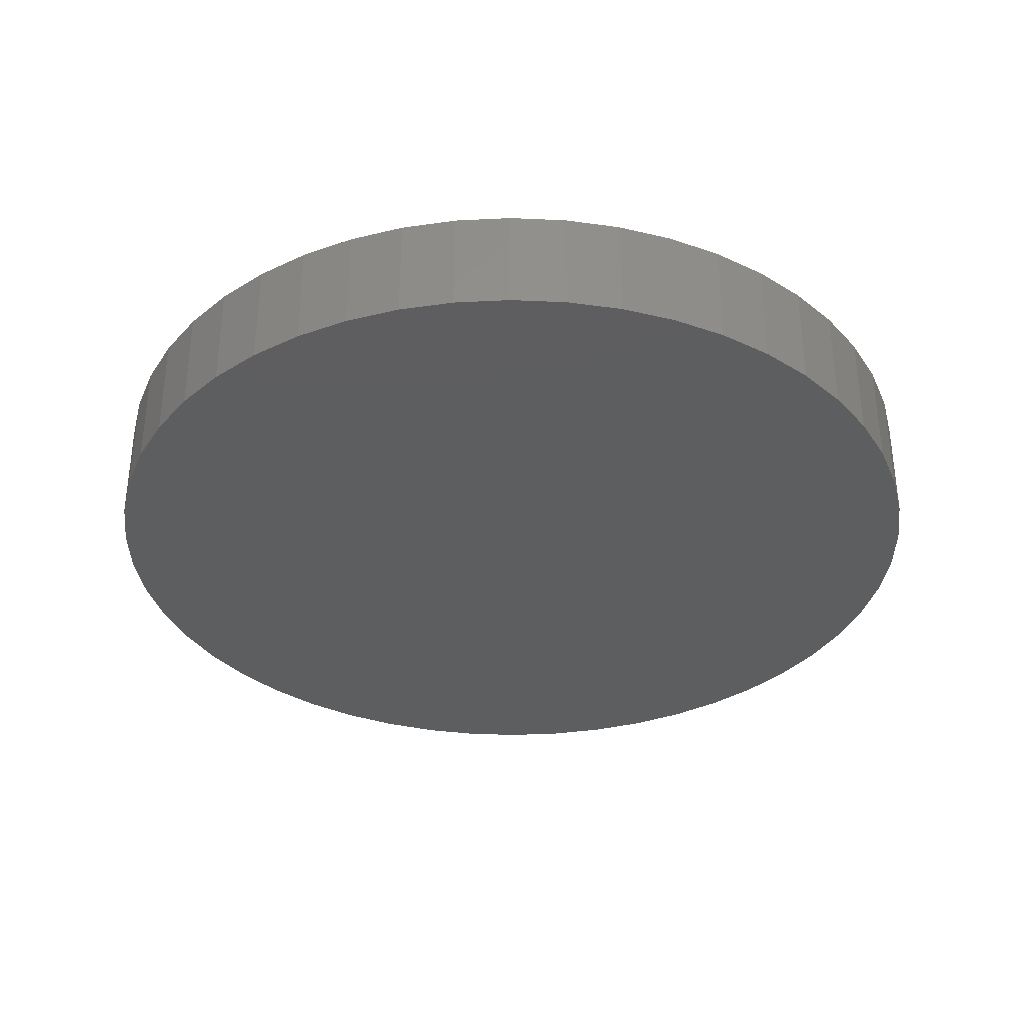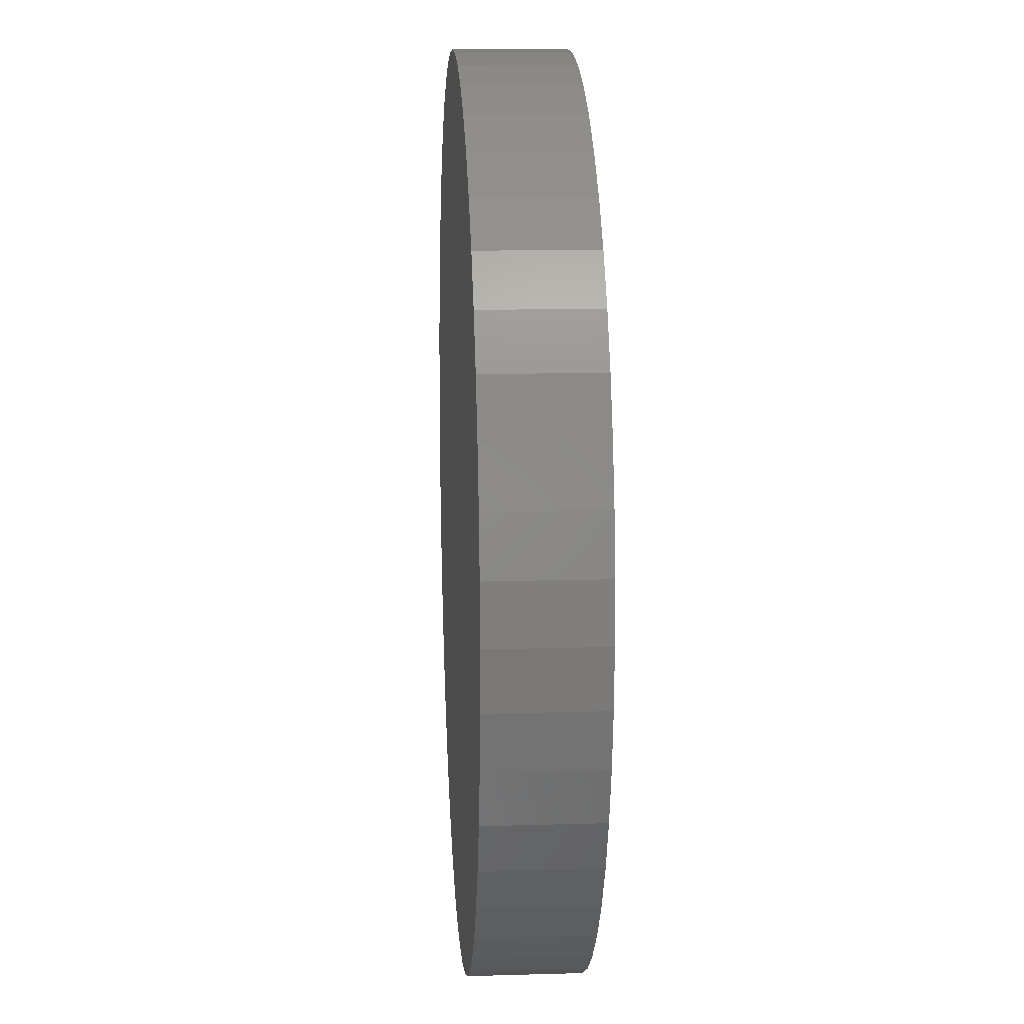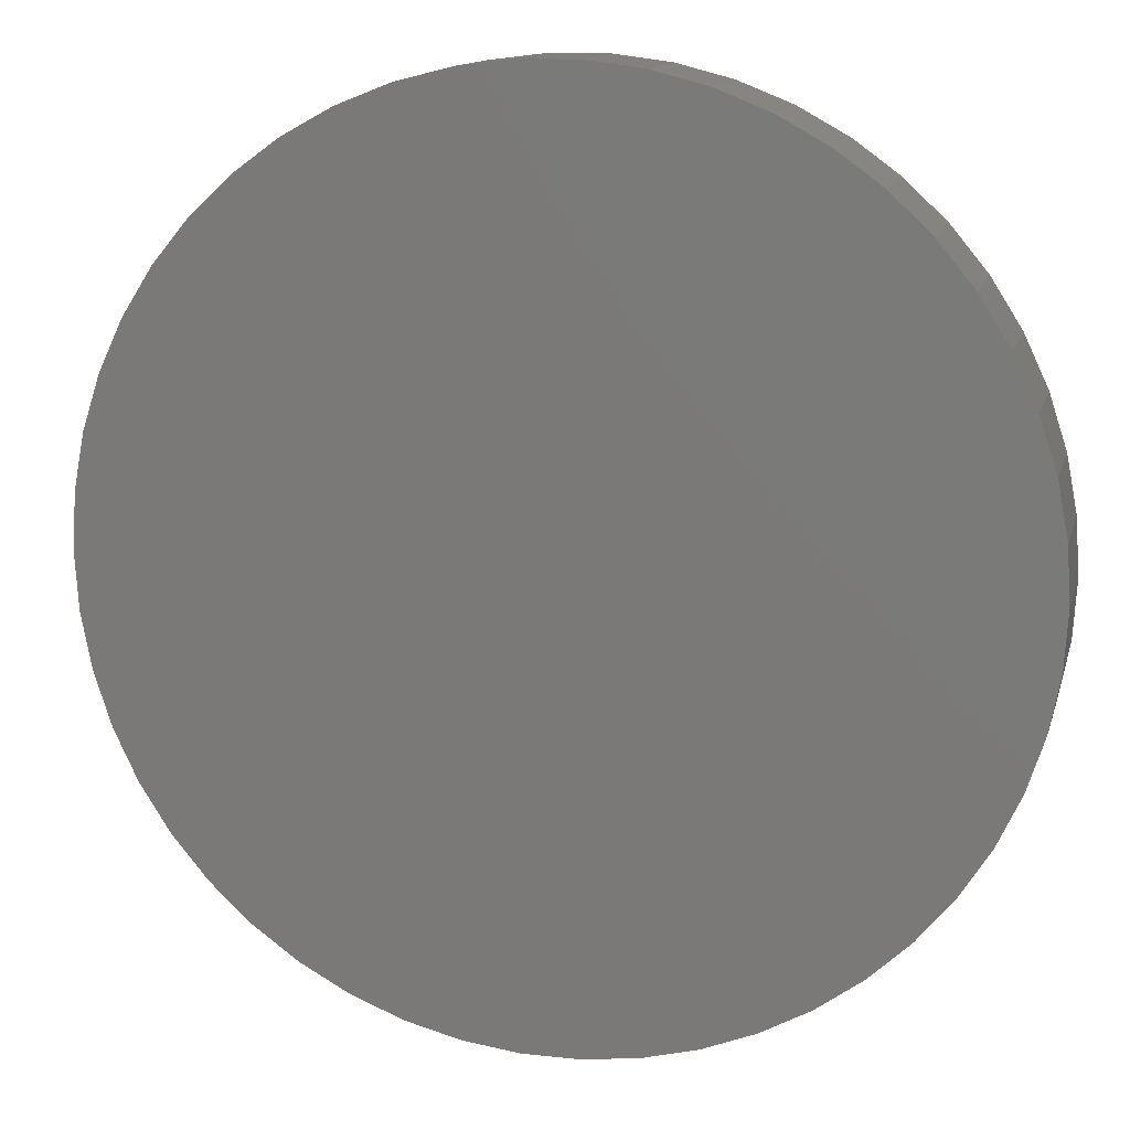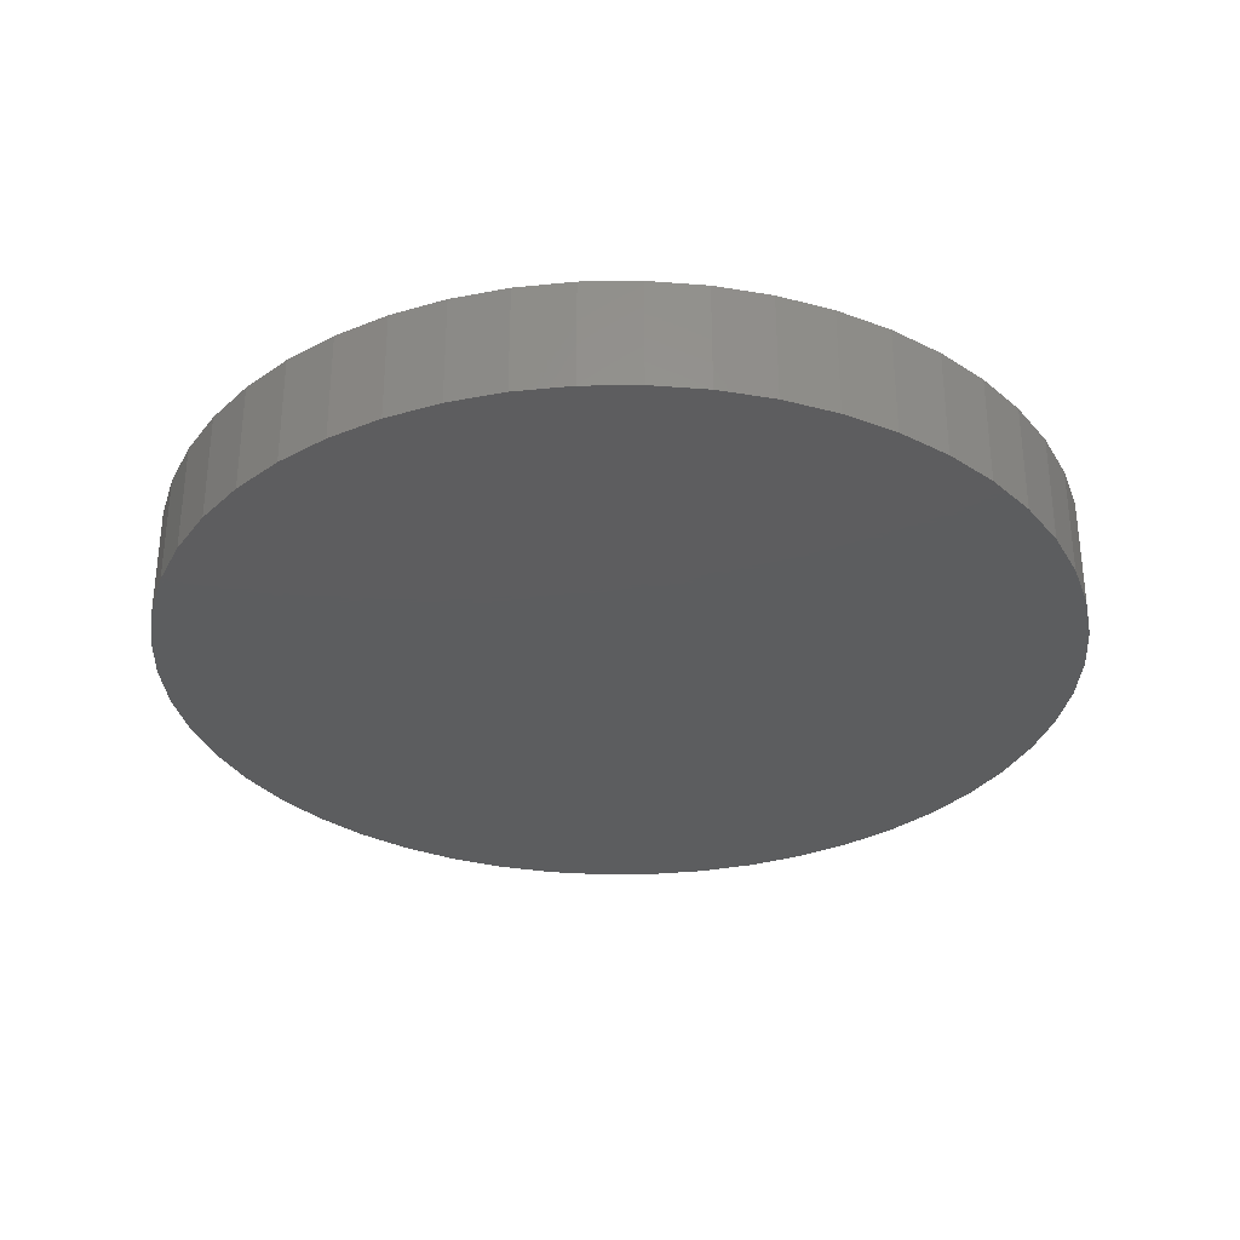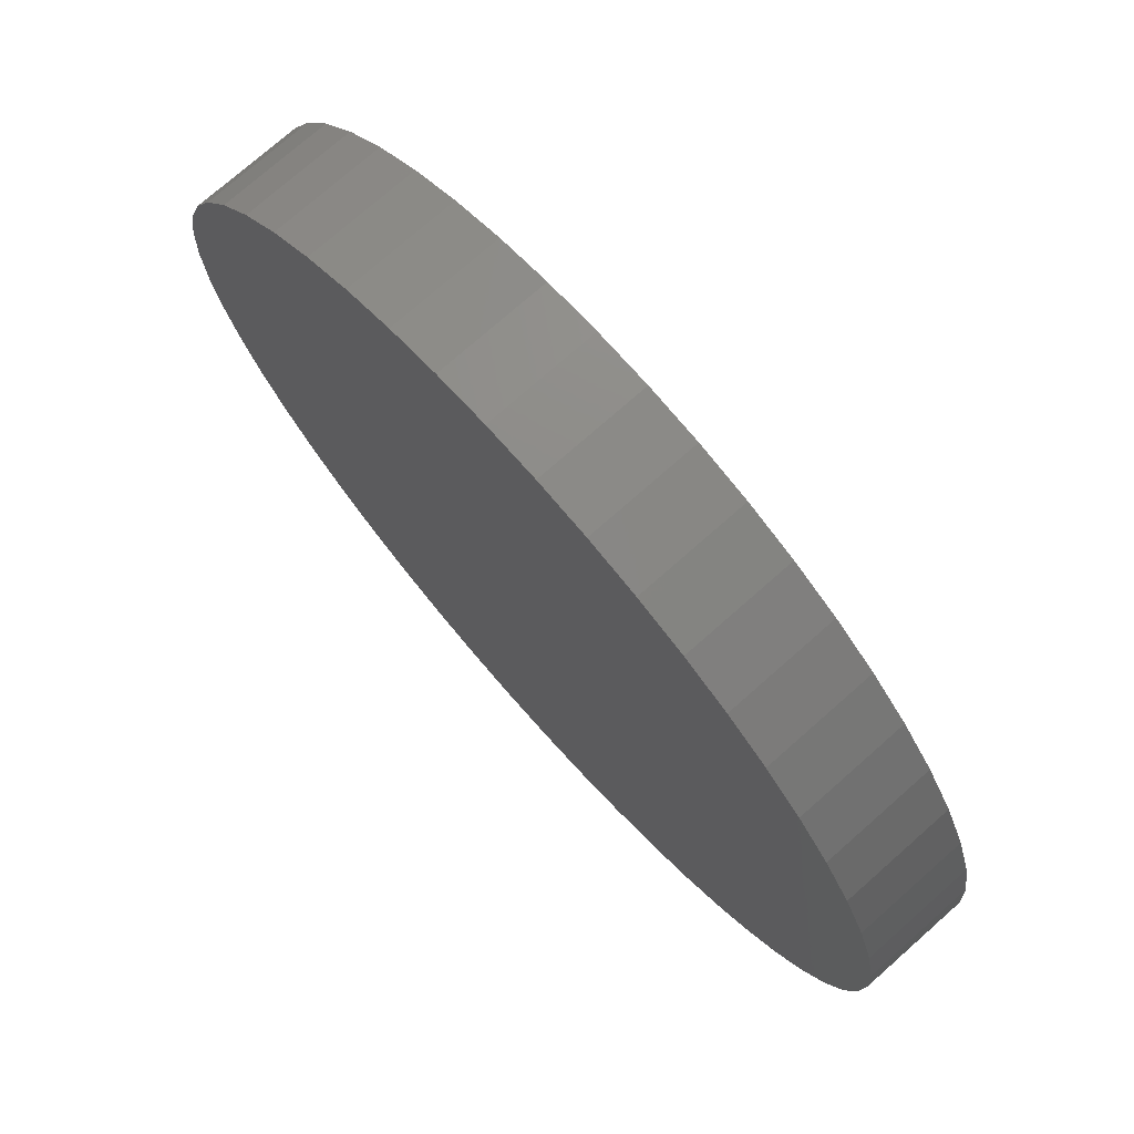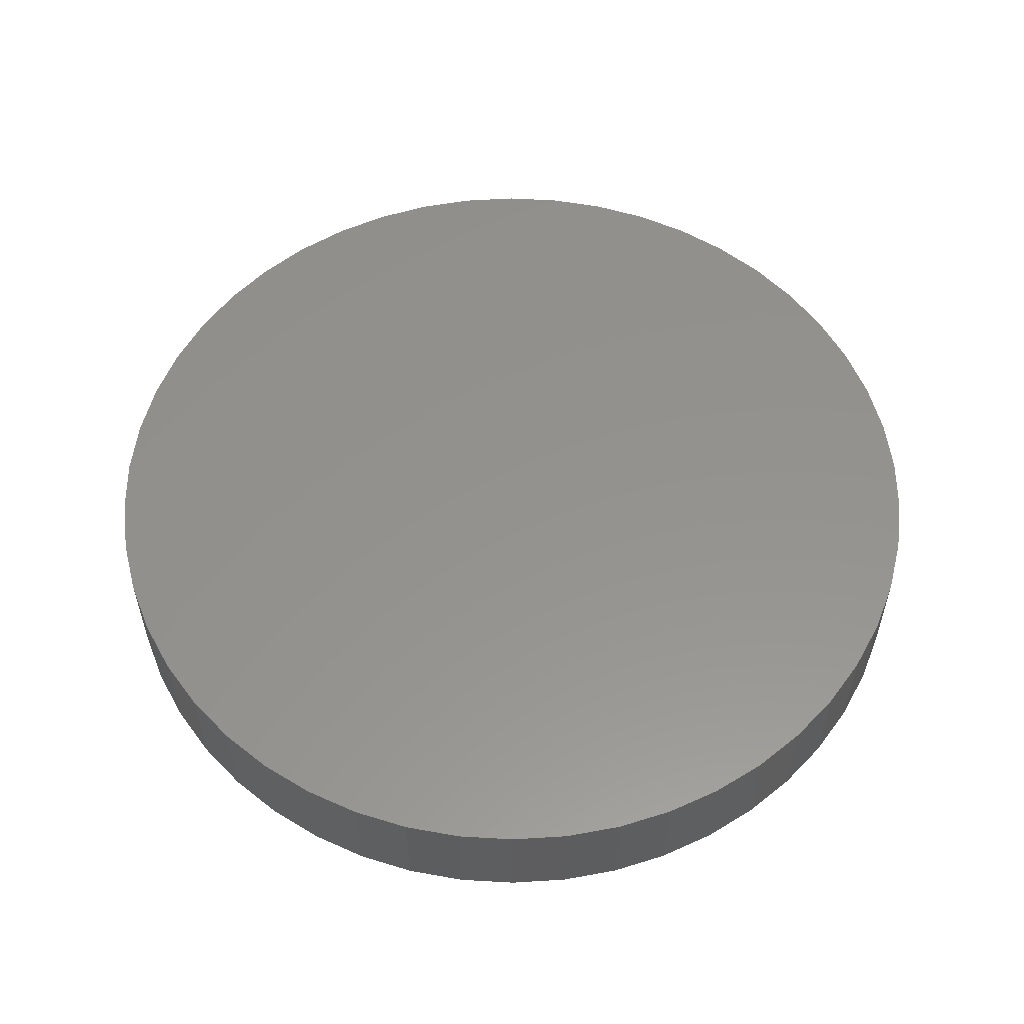
<metadata>
{"format":"stl","ext":"stl","renderer":"f3d","projection":"perspective","resolution":1024,"background":"white","views":[{"elev":-34.7,"azim":111.8,"up":"+Z"},{"elev":14.3,"azim":-93.7,"up":"+Y"},{"elev":13.2,"azim":14.0,"up":"+Y"},{"elev":-32.1,"azim":-20.6,"up":"+Z"},{"elev":74.6,"azim":48.5,"up":"+Y"},{"elev":56.0,"azim":125.9,"up":"+Z"}]}
</metadata>
<code>
# stl→obj: 100 verts, 196 faces
v 16.35 0 2
v 16.22 2.049 -2
v 16.22 2.049 2
v 16.35 0 -2
v 1.027 16.32 -2
v -1.027 16.32 2
v 1.027 16.32 2
v -1.027 16.32 -2
v 11.92 -11.19 2
v 13.23 -9.61 -2
v 13.23 -9.61 2
v 11.92 -11.19 -2
v 11.92 11.19 -2
v 10.42 12.6 2
v 11.92 11.19 2
v 10.42 12.6 -2
v 16.22 -2.049 -2
v 15.84 -4.066 -2
v 15.84 4.066 -2
v 15.2 -6.019 -2
v 15.2 6.019 -2
v 14.33 -7.877 -2
v 14.33 7.877 -2
v 13.23 9.61 -2
v 10.42 -12.6 -2
v 8.761 -13.8 -2
v 8.761 13.8 -2
v 6.961 -14.79 -2
v 6.961 14.79 -2
v 5.052 -15.55 -2
v 5.052 15.55 -2
v 3.064 -16.06 -2
v 3.064 16.06 -2
v 1.027 -16.32 -2
v -1.027 -16.32 -2
v -3.064 -16.06 -2
v -3.064 16.06 -2
v -5.052 -15.55 -2
v -5.052 15.55 -2
v -6.961 -14.79 -2
v -6.961 14.79 -2
v -8.761 -13.8 -2
v -8.761 13.8 -2
v -10.42 -12.6 -2
v -10.42 12.6 -2
v -11.92 -11.19 -2
v -11.92 11.19 -2
v -13.23 -9.61 -2
v -13.23 9.61 -2
v -14.33 -7.877 -2
v -14.33 7.877 -2
v -15.2 -6.019 -2
v -15.2 6.019 -2
v -15.84 -4.066 -2
v -15.84 4.066 -2
v -16.22 -2.049 -2
v -16.22 2.049 -2
v -16.35 0 -2
v 16.22 -2.049 2
v 15.84 4.066 2
v 15.84 -4.066 2
v 15.2 6.019 2
v 15.2 -6.019 2
v 14.33 7.877 2
v 14.33 -7.877 2
v 13.23 9.61 2
v 10.42 -12.6 2
v 8.761 13.8 2
v 8.761 -13.8 2
v 6.961 14.79 2
v 6.961 -14.79 2
v 5.052 15.55 2
v 5.052 -15.55 2
v 3.064 16.06 2
v 3.064 -16.06 2
v 1.027 -16.32 2
v -1.027 -16.32 2
v -3.064 16.06 2
v -3.064 -16.06 2
v -5.052 15.55 2
v -5.052 -15.55 2
v -6.961 14.79 2
v -6.961 -14.79 2
v -8.761 13.8 2
v -8.761 -13.8 2
v -10.42 12.6 2
v -10.42 -12.6 2
v -11.92 11.19 2
v -11.92 -11.19 2
v -13.23 9.61 2
v -13.23 -9.61 2
v -14.33 7.877 2
v -14.33 -7.877 2
v -15.2 6.019 2
v -15.2 -6.019 2
v -15.84 4.066 2
v -15.84 -4.066 2
v -16.22 2.049 2
v -16.22 -2.049 2
v -16.35 0 2
f 1 2 3
f 2 1 4
f 5 6 7
f 6 5 8
f 9 10 11
f 10 9 12
f 13 14 15
f 14 13 16
f 17 2 4
f 18 2 17
f 18 19 2
f 20 19 18
f 20 21 19
f 22 21 20
f 22 23 21
f 10 23 22
f 10 24 23
f 12 24 10
f 12 13 24
f 25 13 12
f 25 16 13
f 26 16 25
f 26 27 16
f 28 27 26
f 28 29 27
f 30 29 28
f 30 31 29
f 32 31 30
f 32 33 31
f 34 33 32
f 34 5 33
f 35 5 34
f 35 8 5
f 36 8 35
f 36 37 8
f 38 37 36
f 38 39 37
f 40 39 38
f 40 41 39
f 42 41 40
f 42 43 41
f 44 43 42
f 44 45 43
f 46 45 44
f 46 47 45
f 48 47 46
f 48 49 47
f 50 49 48
f 50 51 49
f 52 51 50
f 52 53 51
f 54 53 52
f 54 55 53
f 56 55 54
f 56 57 55
f 57 56 58
f 3 59 1
f 60 59 3
f 60 61 59
f 62 61 60
f 62 63 61
f 64 63 62
f 64 65 63
f 66 65 64
f 66 11 65
f 15 11 66
f 15 9 11
f 14 9 15
f 14 67 9
f 68 67 14
f 68 69 67
f 70 69 68
f 70 71 69
f 72 71 70
f 72 73 71
f 74 73 72
f 74 75 73
f 7 75 74
f 7 76 75
f 6 76 7
f 6 77 76
f 78 77 6
f 78 79 77
f 80 79 78
f 80 81 79
f 82 81 80
f 82 83 81
f 84 83 82
f 84 85 83
f 86 85 84
f 86 87 85
f 88 87 86
f 88 89 87
f 90 89 88
f 90 91 89
f 92 91 90
f 92 93 91
f 94 93 92
f 94 95 93
f 96 95 94
f 96 97 95
f 98 97 96
f 98 99 97
f 99 98 100
f 45 88 86
f 88 45 47
f 39 82 80
f 82 39 41
f 62 23 64
f 23 62 21
f 64 24 66
f 24 64 23
f 29 72 70
f 72 29 31
f 16 68 14
f 68 16 27
f 53 92 51
f 92 53 94
f 49 88 47
f 88 49 90
f 8 78 6
f 78 8 37
f 63 18 61
f 18 63 20
f 28 69 71
f 69 28 26
f 3 19 60
f 19 3 2
f 31 74 72
f 74 31 33
f 55 94 53
f 94 55 96
f 58 98 57
f 98 58 100
f 41 84 82
f 84 41 43
f 59 4 1
f 4 59 17
f 65 20 63
f 20 65 22
f 46 87 89
f 87 46 44
f 50 95 52
f 95 50 93
f 46 91 48
f 91 46 89
f 56 100 58
f 100 56 99
f 35 76 77
f 76 35 34
f 26 67 69
f 67 26 25
f 60 21 62
f 21 60 19
f 66 13 15
f 13 66 24
f 33 7 74
f 7 33 5
f 27 70 68
f 70 27 29
f 51 90 49
f 90 51 92
f 57 96 55
f 96 57 98
f 43 86 84
f 86 43 45
f 37 80 78
f 80 37 39
f 11 22 65
f 22 11 10
f 61 17 59
f 17 61 18
f 40 81 83
f 81 40 38
f 52 97 54
f 97 52 95
f 30 71 73
f 71 30 28
f 34 75 76
f 75 34 32
f 36 77 79
f 77 36 35
f 48 93 50
f 93 48 91
f 54 99 56
f 99 54 97
f 25 9 67
f 9 25 12
f 42 83 85
f 83 42 40
f 38 79 81
f 79 38 36
f 32 73 75
f 73 32 30
f 44 85 87
f 85 44 42

</code>
